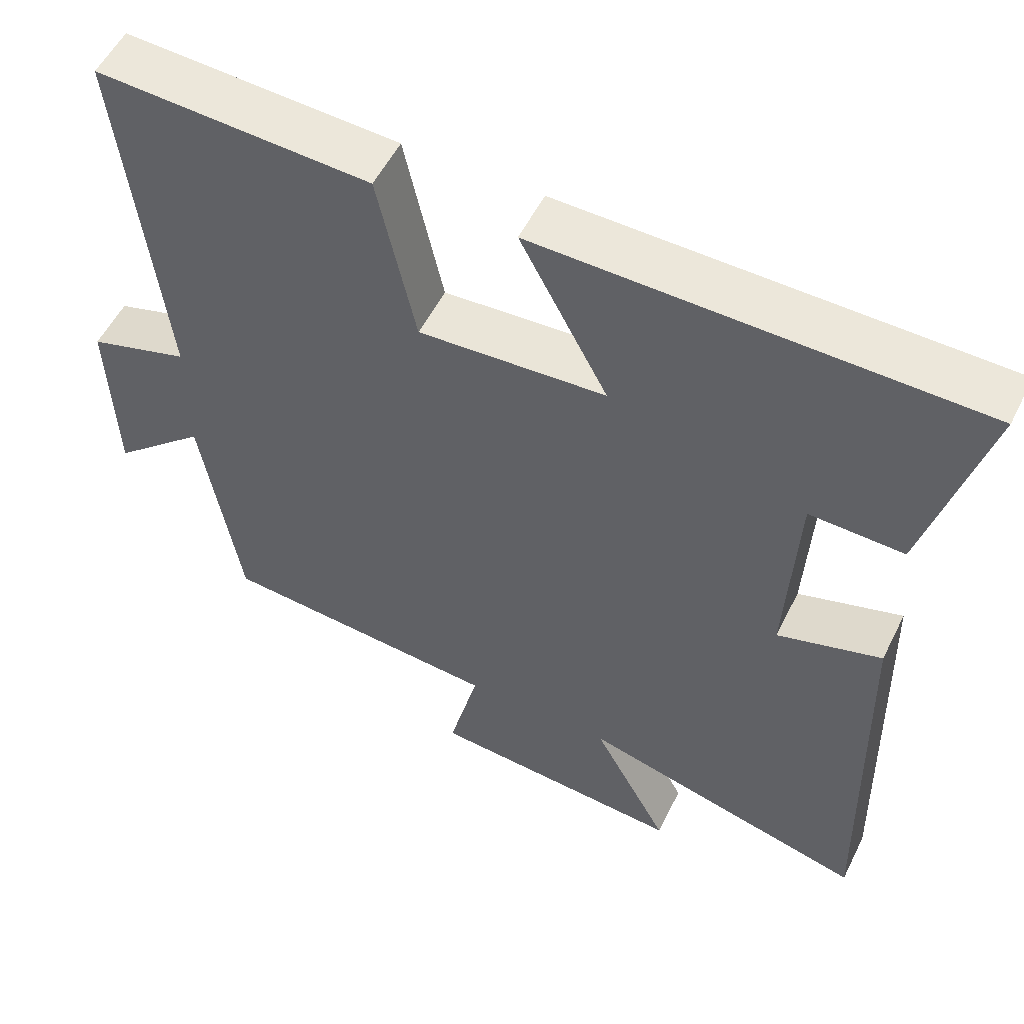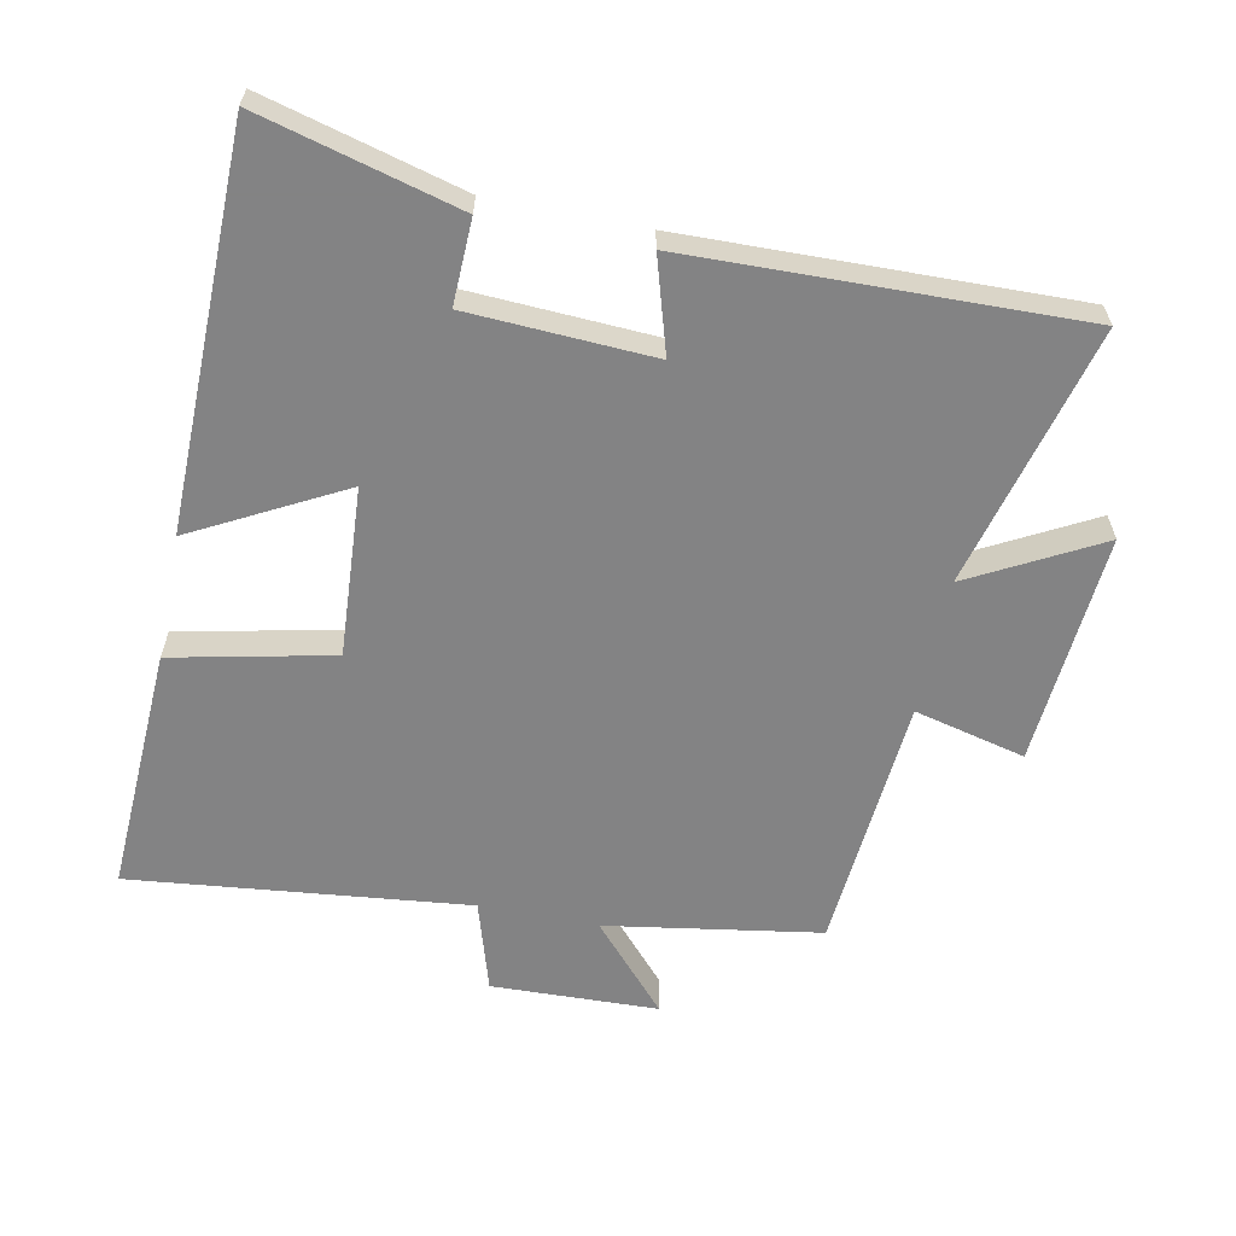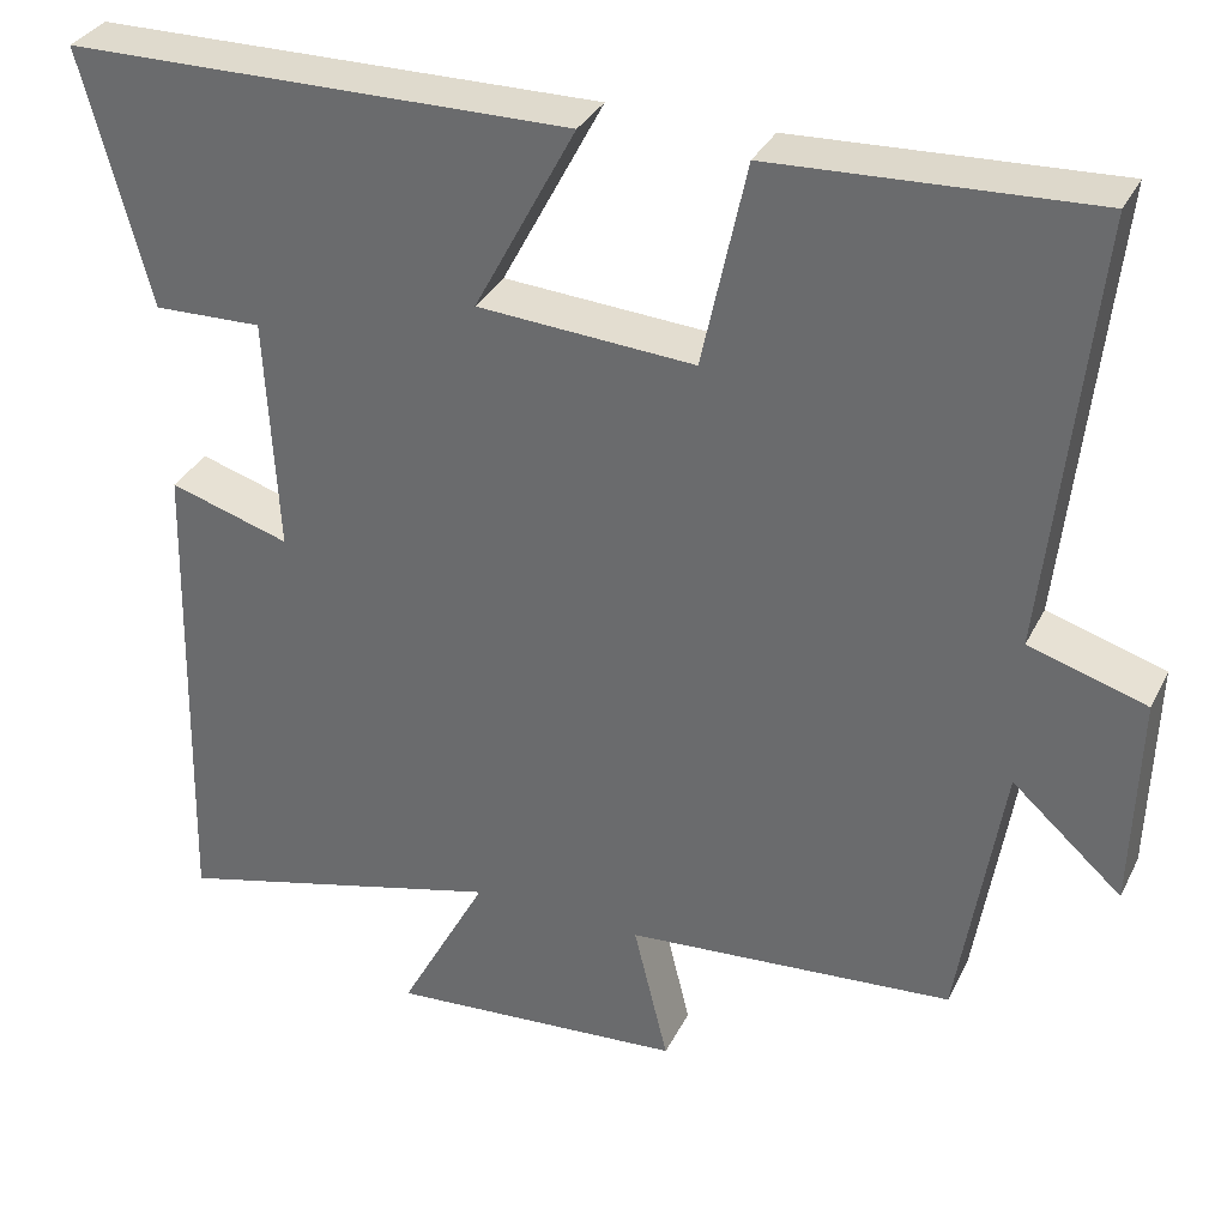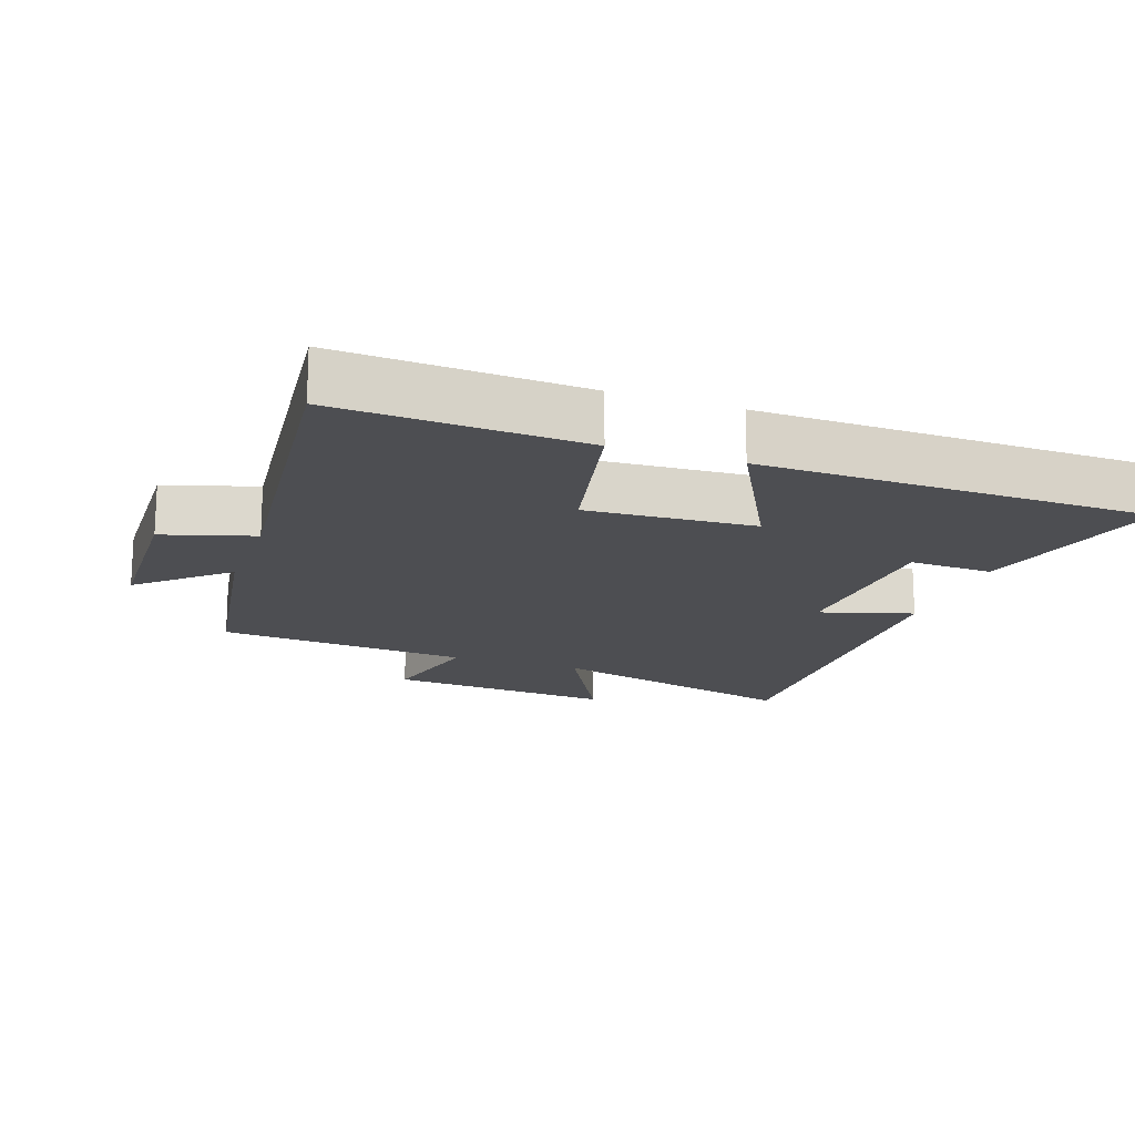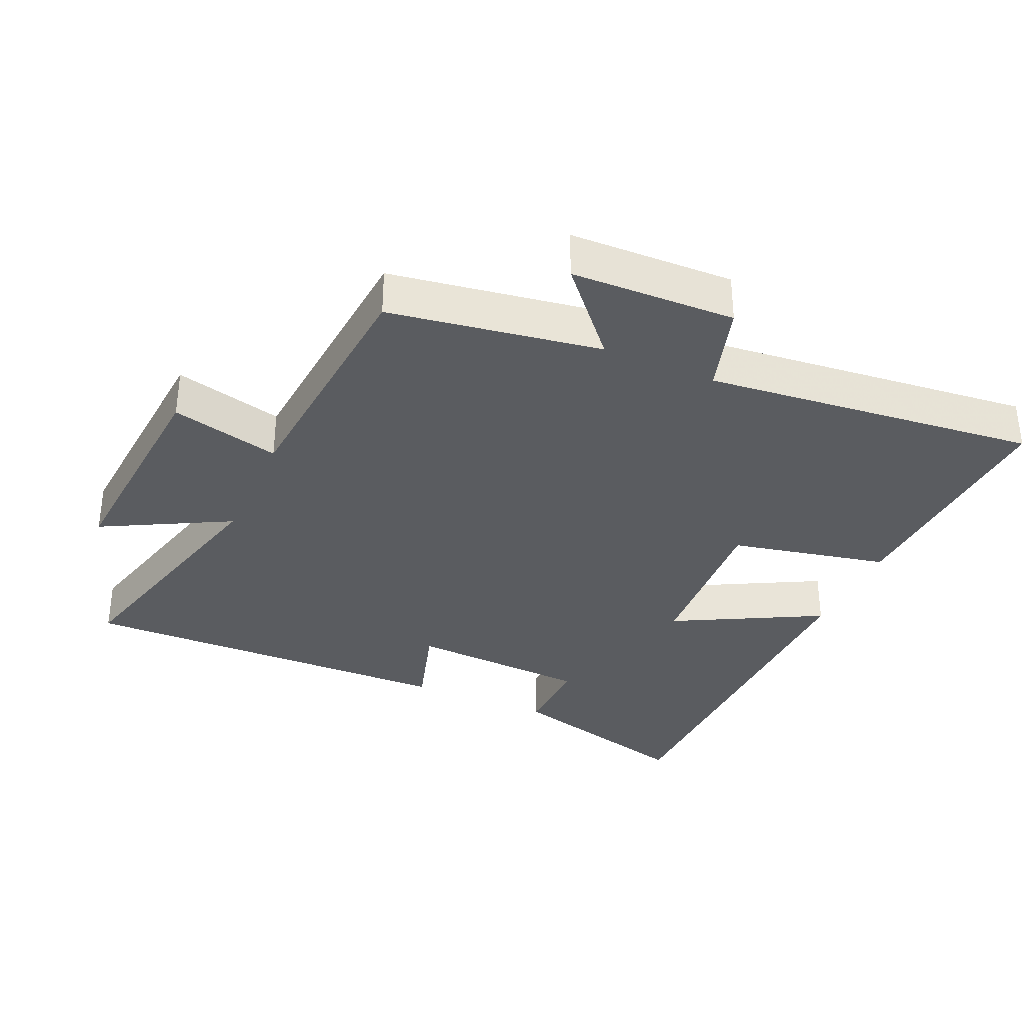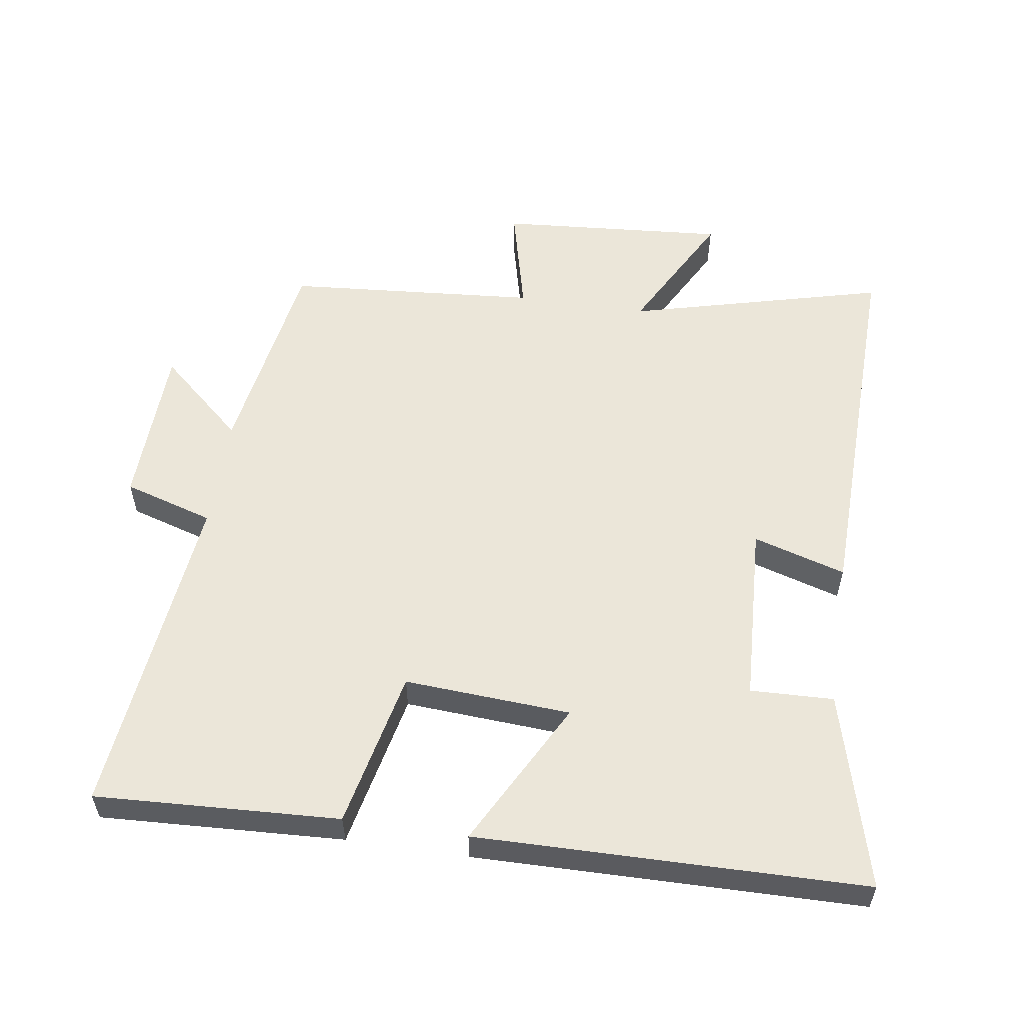
<metadata>
{"format":"obj","ext":"obj","renderer":"f3d","projection":"perspective","resolution":1024,"background":"white","views":[{"elev":54.4,"azim":26.2,"up":"+Z"},{"elev":-61.1,"azim":78.6,"up":"+Y"},{"elev":33.3,"azim":-156.7,"up":"+Z"},{"elev":-17.1,"azim":-19.4,"up":"+Y"},{"elev":-34.3,"azim":-114.1,"up":"+Y"},{"elev":56.1,"azim":8.5,"up":"+Y"}]}
</metadata>
<code>
v -0.449 0.07 -0.47
v -0.5 0.07 -0.154
v -0.627 0.07 -0.267
v -0.635 0.07 -0.021
v -0.5 0.07 0.02
v -0.554 0.07 0.518
v -0.188 0.07 0.5
v -0.137 0.07 0.264
v 0.113 0.07 0.28
v -0.004 0.07 0.5
v 0.578 0.07 0.492
v 0.5 0.07 0.199
v 0.375 0.07 0.203
v 0.361 0.07 -0.069
v 0.5 0.07 -0.027
v 0.514 0.07 -0.599
v 0.129 0.07 -0.5
v 0.231 0.07 -0.69
v -0.111 0.07 -0.664
v -0.071 0.07 -0.5
v -0.449 0 -0.47
v -0.5 0 -0.154
v -0.627 0 -0.267
v -0.635 0 -0.021
v -0.5 0 0.02
v -0.554 0 0.518
v -0.188 0 0.5
v -0.137 0 0.264
v 0.113 0 0.28
v -0.004 0 0.5
v 0.578 0 0.492
v 0.5 0 0.199
v 0.375 0 0.203
v 0.361 0 -0.069
v 0.5 0 -0.027
v 0.514 0 -0.599
v 0.129 0 -0.5
v 0.231 0 -0.69
v -0.111 0 -0.664
v -0.071 0 -0.5
f 17 18 19 20
f 17 20 1 2
f 14 15 16 17
f 13 14 17 2
f 10 11 12 13
f 9 10 13
f 8 9 13 2
f 5 6 7 8
f 5 8 2 3
f 3 4 5
f 40 39 38 37
f 22 21 40 37
f 37 36 35 34
f 22 37 34 33
f 33 32 31 30
f 33 30 29
f 22 33 29 28
f 28 27 26 25
f 23 22 28 25
f 25 24 23
f 1 21 22 2
f 2 22 23 3
f 3 23 24 4
f 4 24 25 5
f 5 25 26 6
f 6 26 27 7
f 7 27 28 8
f 8 28 29 9
f 9 29 30 10
f 10 30 31 11
f 11 31 32 12
f 12 32 33 13
f 13 33 34 14
f 14 34 35 15
f 15 35 36 16
f 16 36 37 17
f 17 37 38 18
f 18 38 39 19
f 19 39 40 20
f 20 40 21 1

</code>
